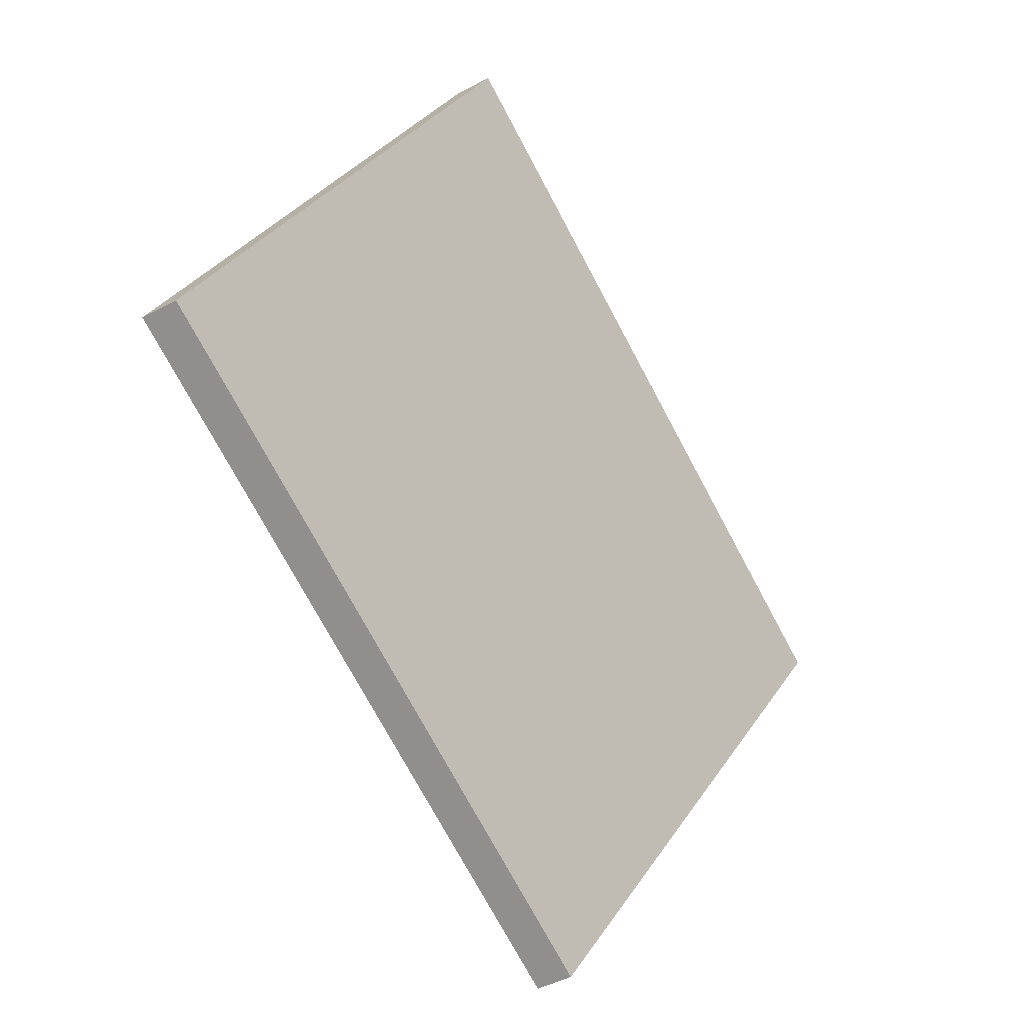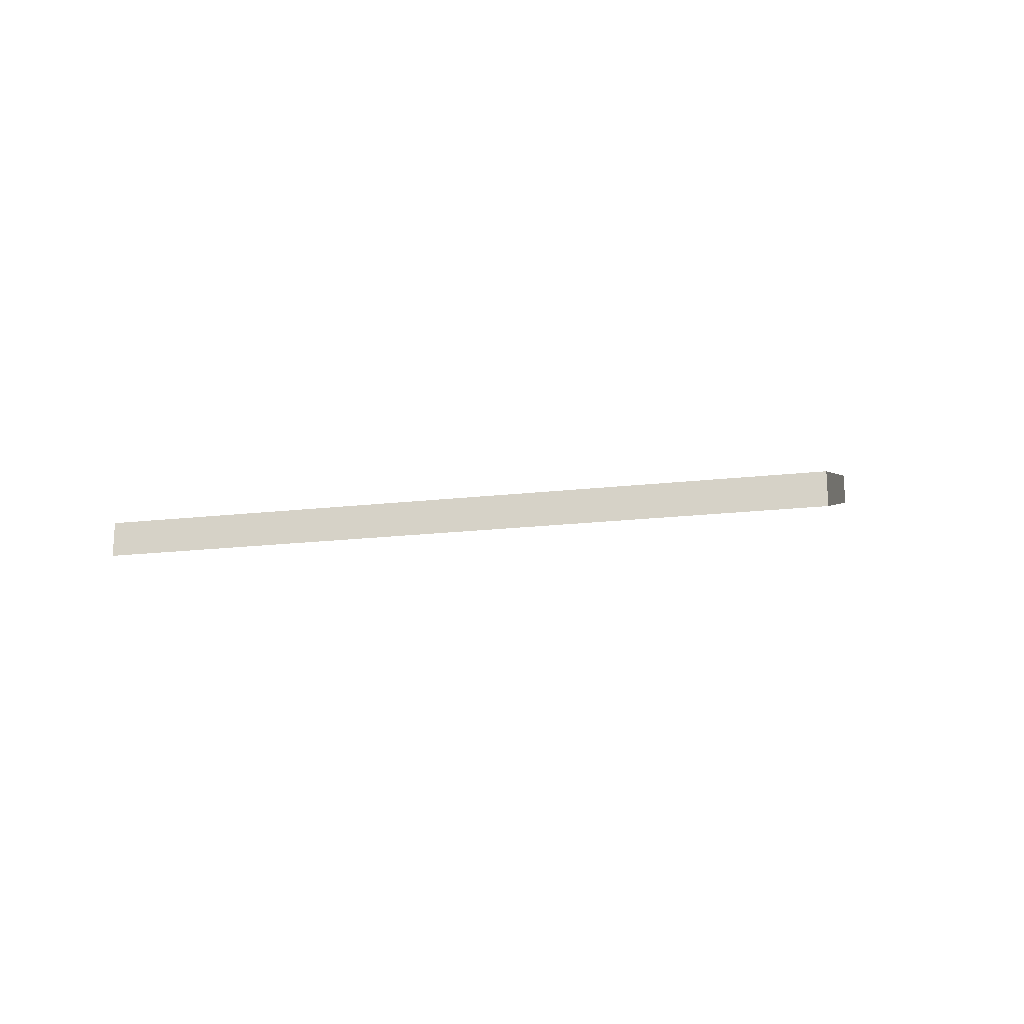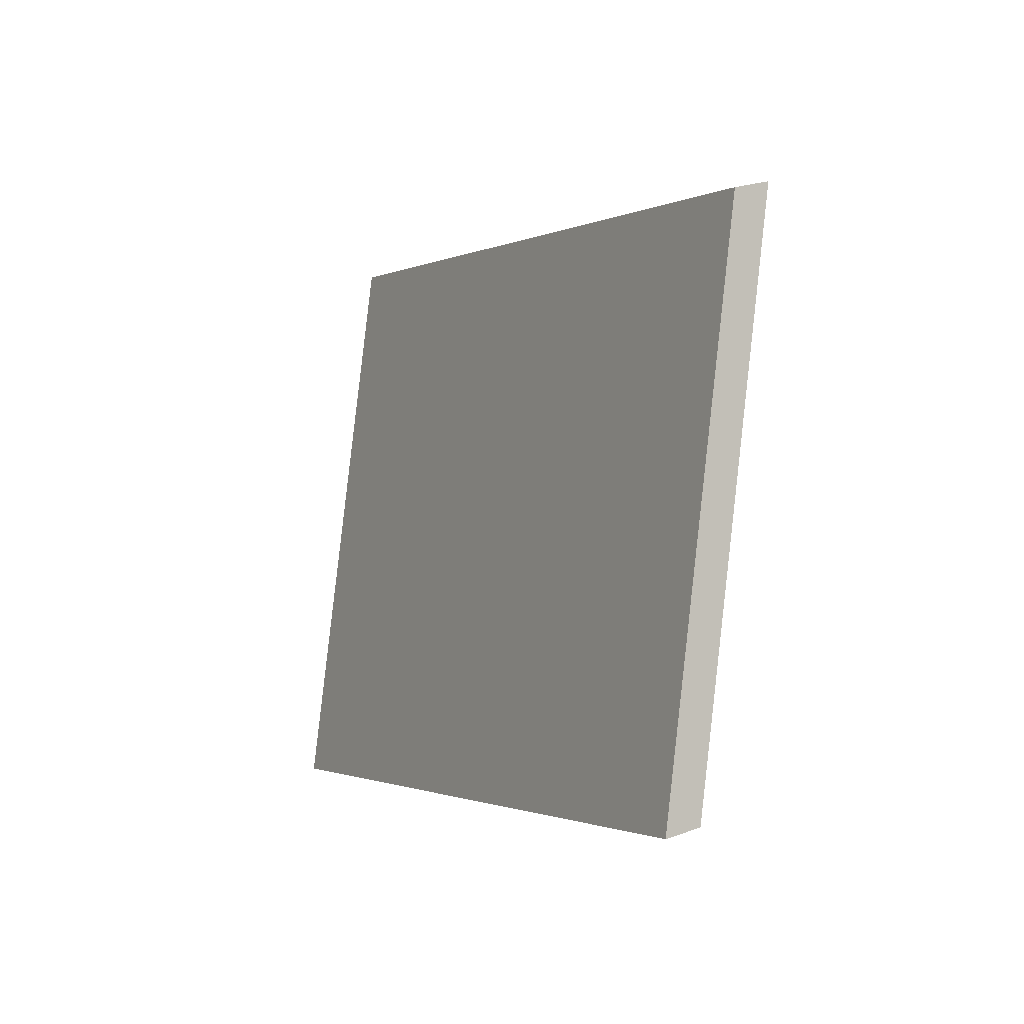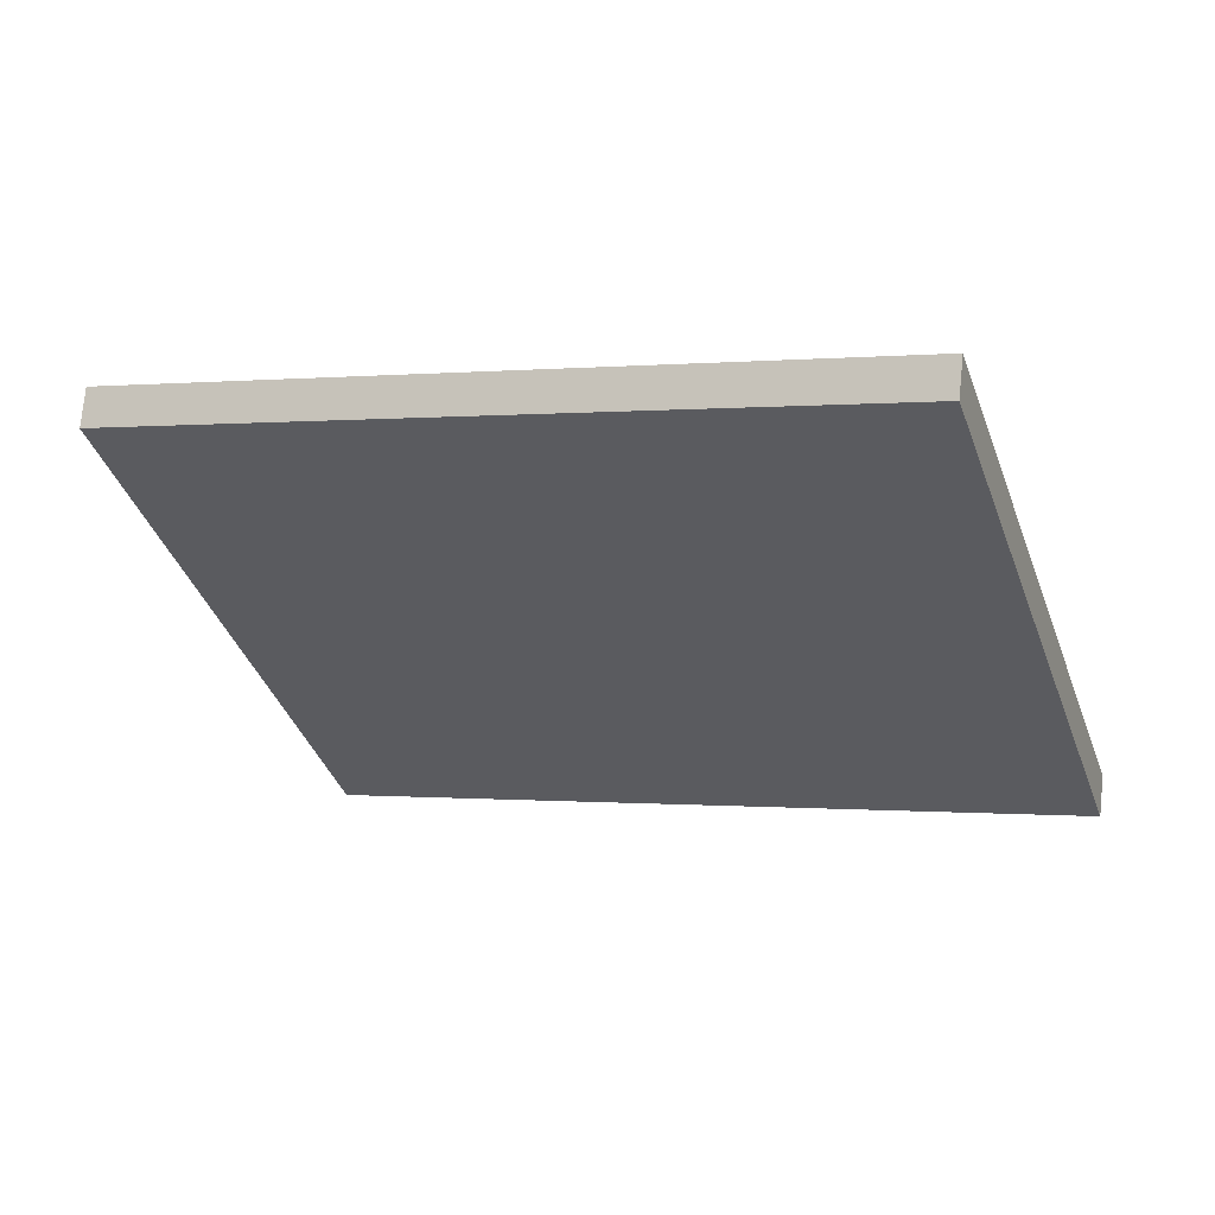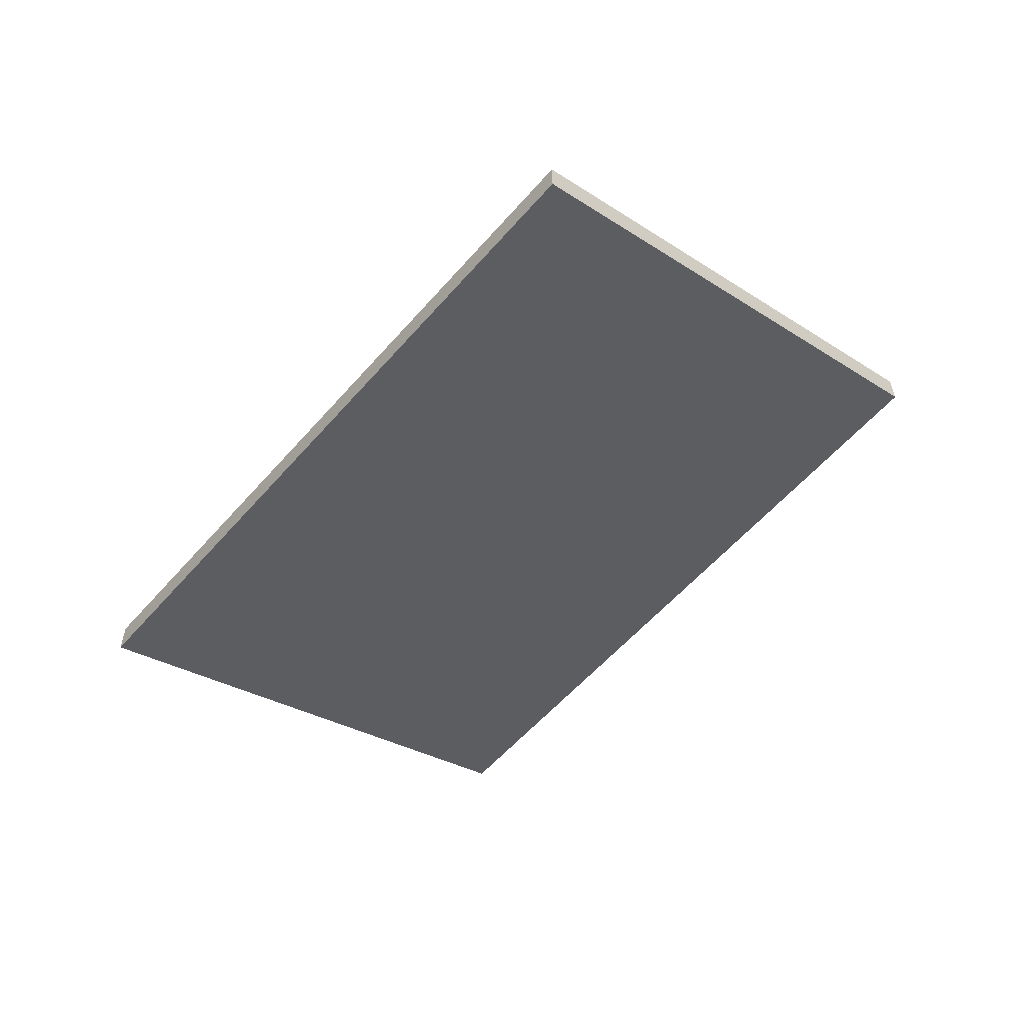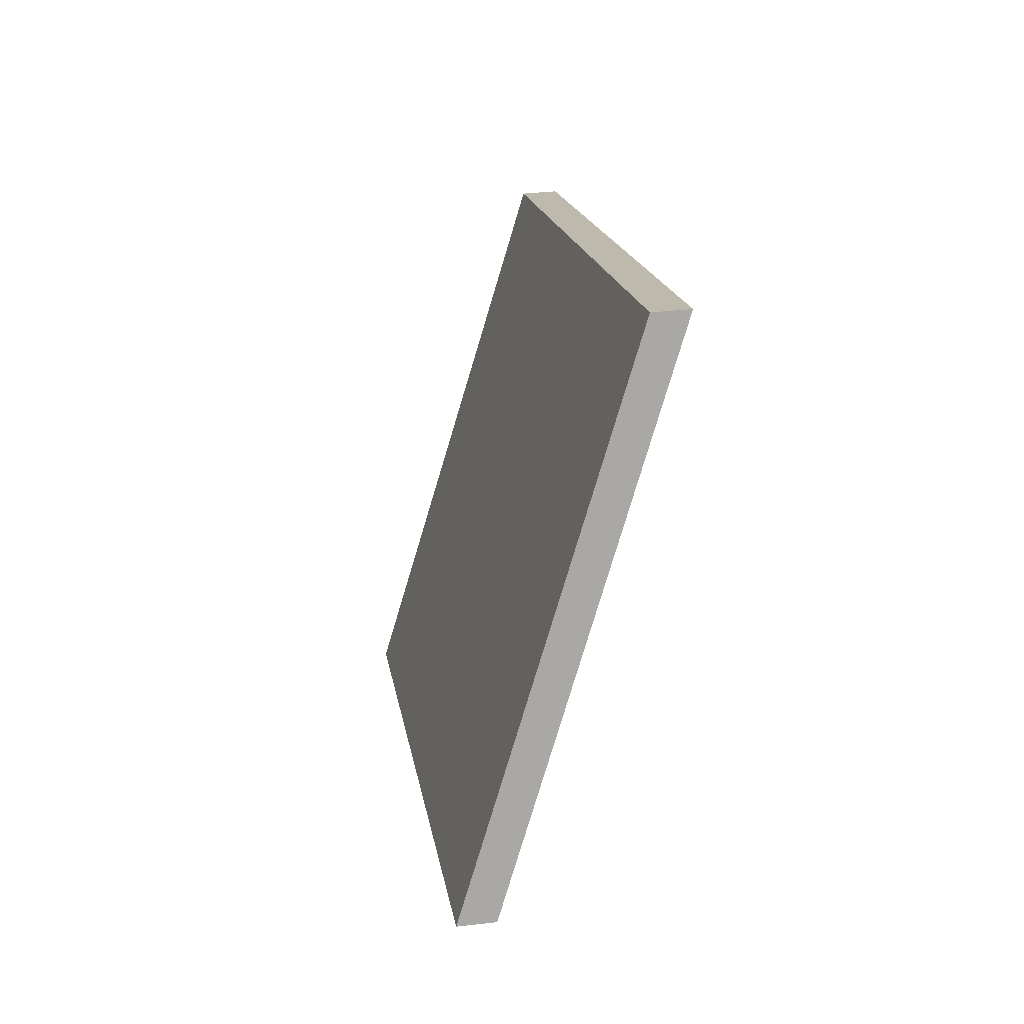
<metadata>
{"format":"obj","ext":"obj","renderer":"f3d","projection":"perspective","resolution":1024,"background":"white","views":[{"elev":-48.5,"azim":-59.5,"up":"+Z"},{"elev":-19.8,"azim":33.8,"up":"+Y"},{"elev":24.1,"azim":-121.1,"up":"+Z"},{"elev":75.5,"azim":-174.1,"up":"+Z"},{"elev":-57.6,"azim":71.3,"up":"+Y"},{"elev":37.6,"azim":-98.4,"up":"+Z"}]}
</metadata>
<code>
v 0.7983 -0.07007 1.218
v 0.7874 -0.0595 1.191
v 0.7498 -0.05951 1.206
v 0.7607 -0.07007 1.233
v 0.7983 -0.07206 1.218
v 0.7607 -0.07206 1.233
v 0.7498 -0.06149 1.206
v 0.7874 -0.06149 1.191
v 0.7607 -0.07206 1.233
v 0.7983 -0.07206 1.218
v 0.7983 -0.07007 1.218
v 0.7607 -0.07007 1.233
v 0.7498 -0.06149 1.206
v 0.7607 -0.07206 1.233
v 0.7607 -0.07007 1.233
v 0.7498 -0.05951 1.206
v 0.7874 -0.06149 1.191
v 0.7498 -0.06149 1.206
v 0.7498 -0.05951 1.206
v 0.7874 -0.0595 1.191
v 0.7983 -0.07206 1.218
v 0.7874 -0.06149 1.191
v 0.7874 -0.0595 1.191
v 0.7983 -0.07007 1.218
f 1 2 3
f 1 3 4
f 5 6 7
f 5 7 8
f 9 10 11
f 9 11 12
f 13 14 15
f 13 15 16
f 17 18 19
f 17 19 20
f 21 22 23
f 21 23 24

</code>
